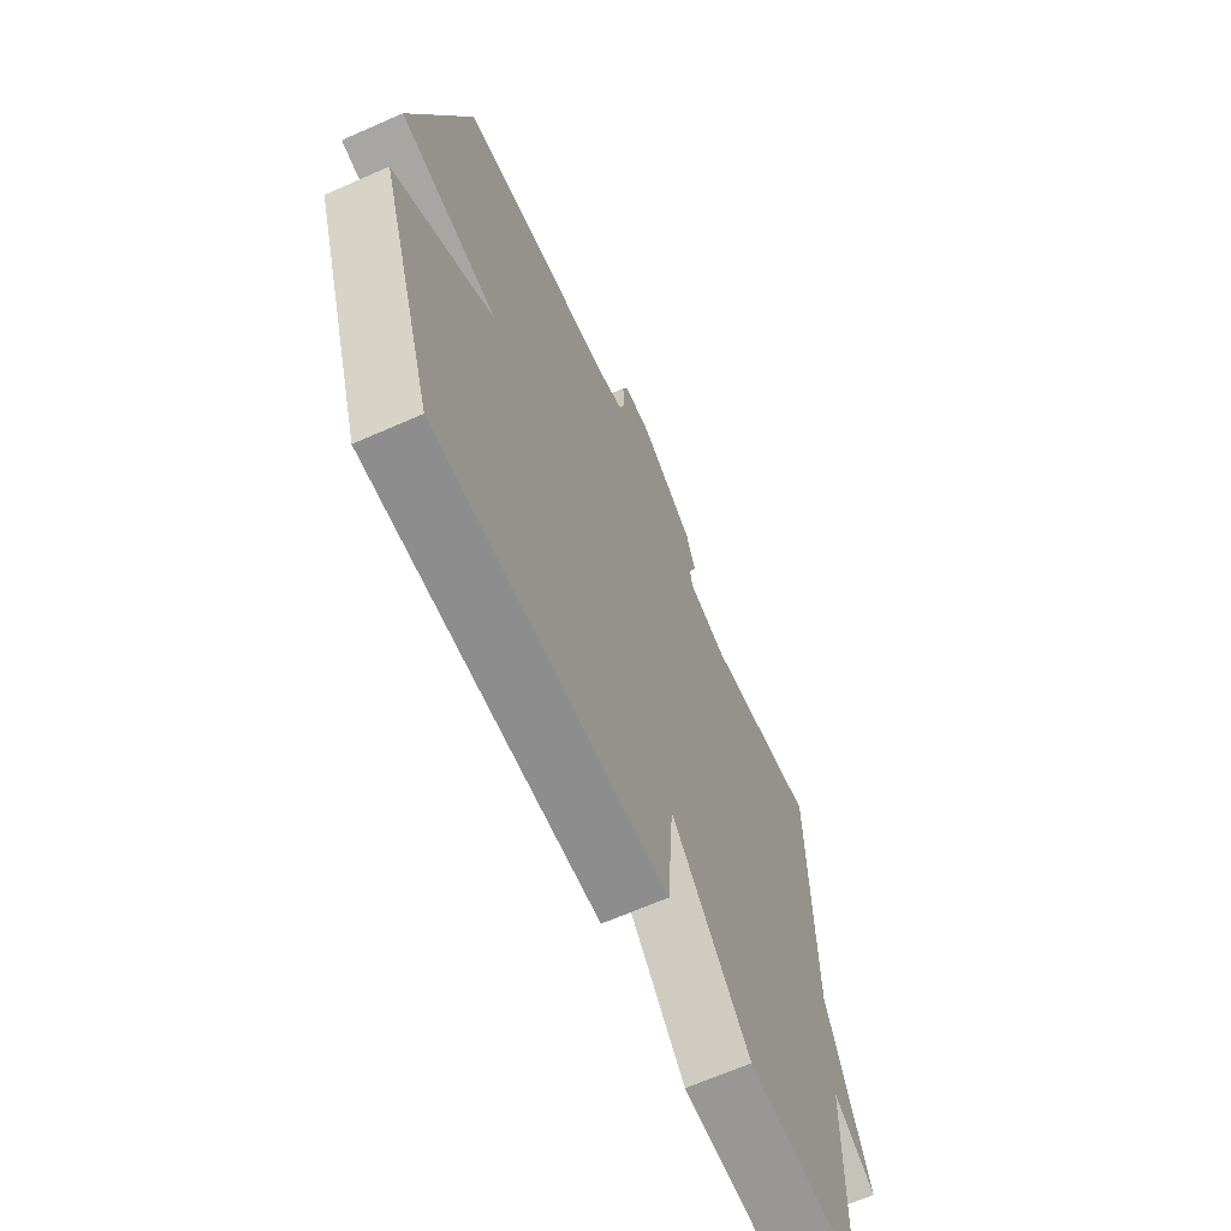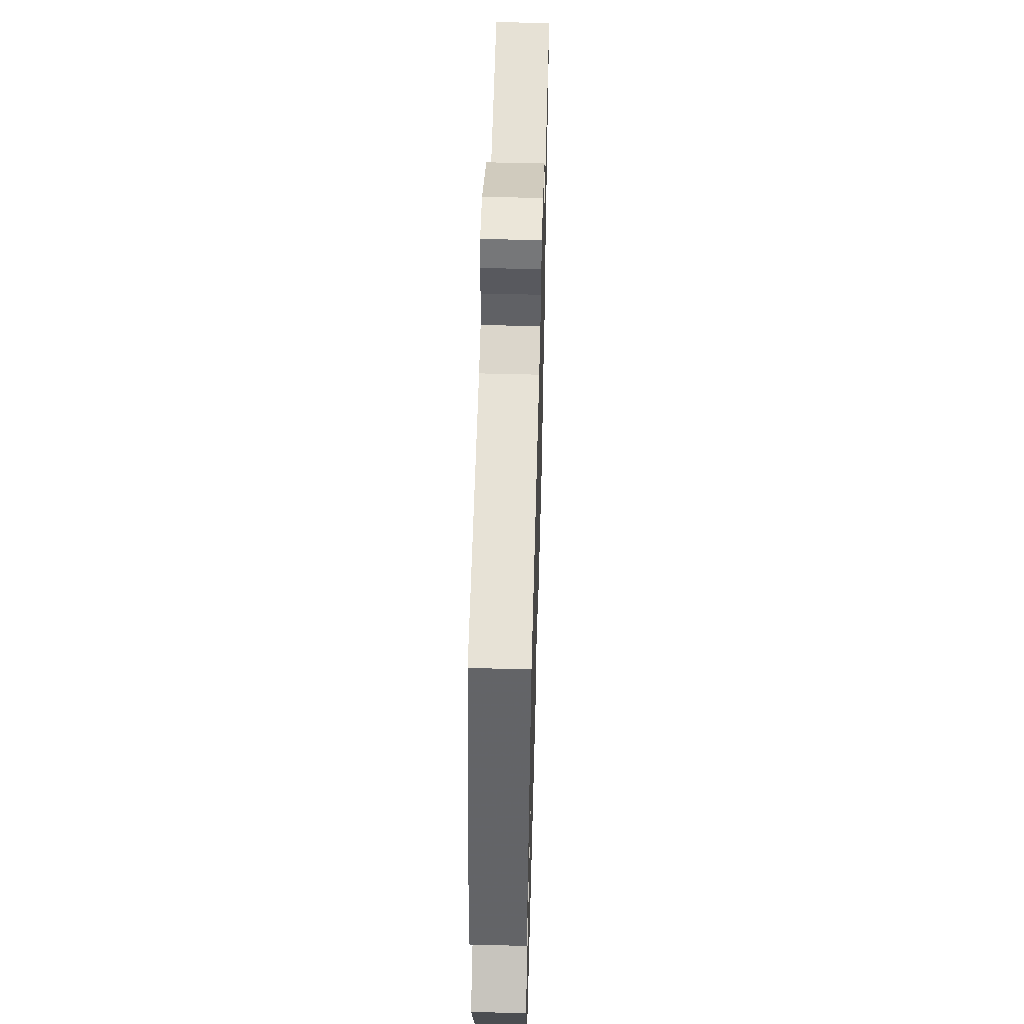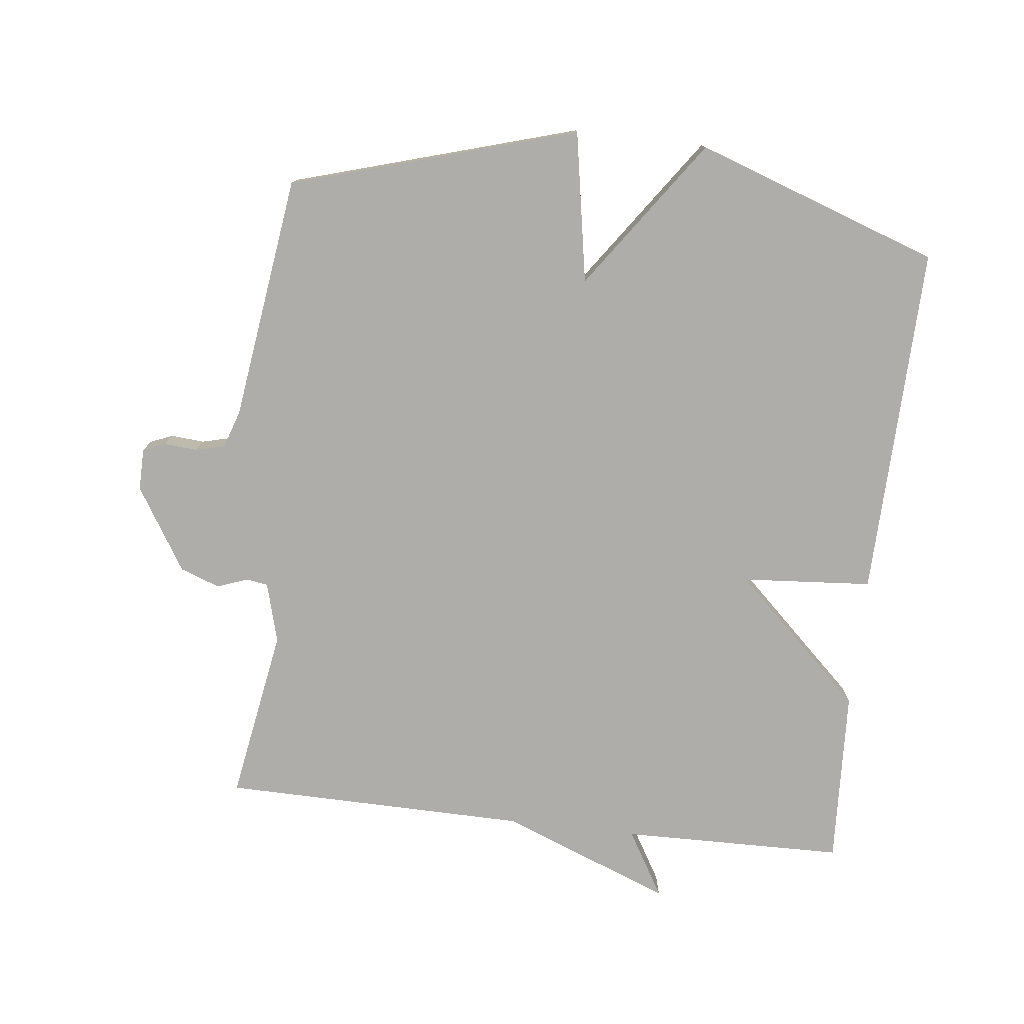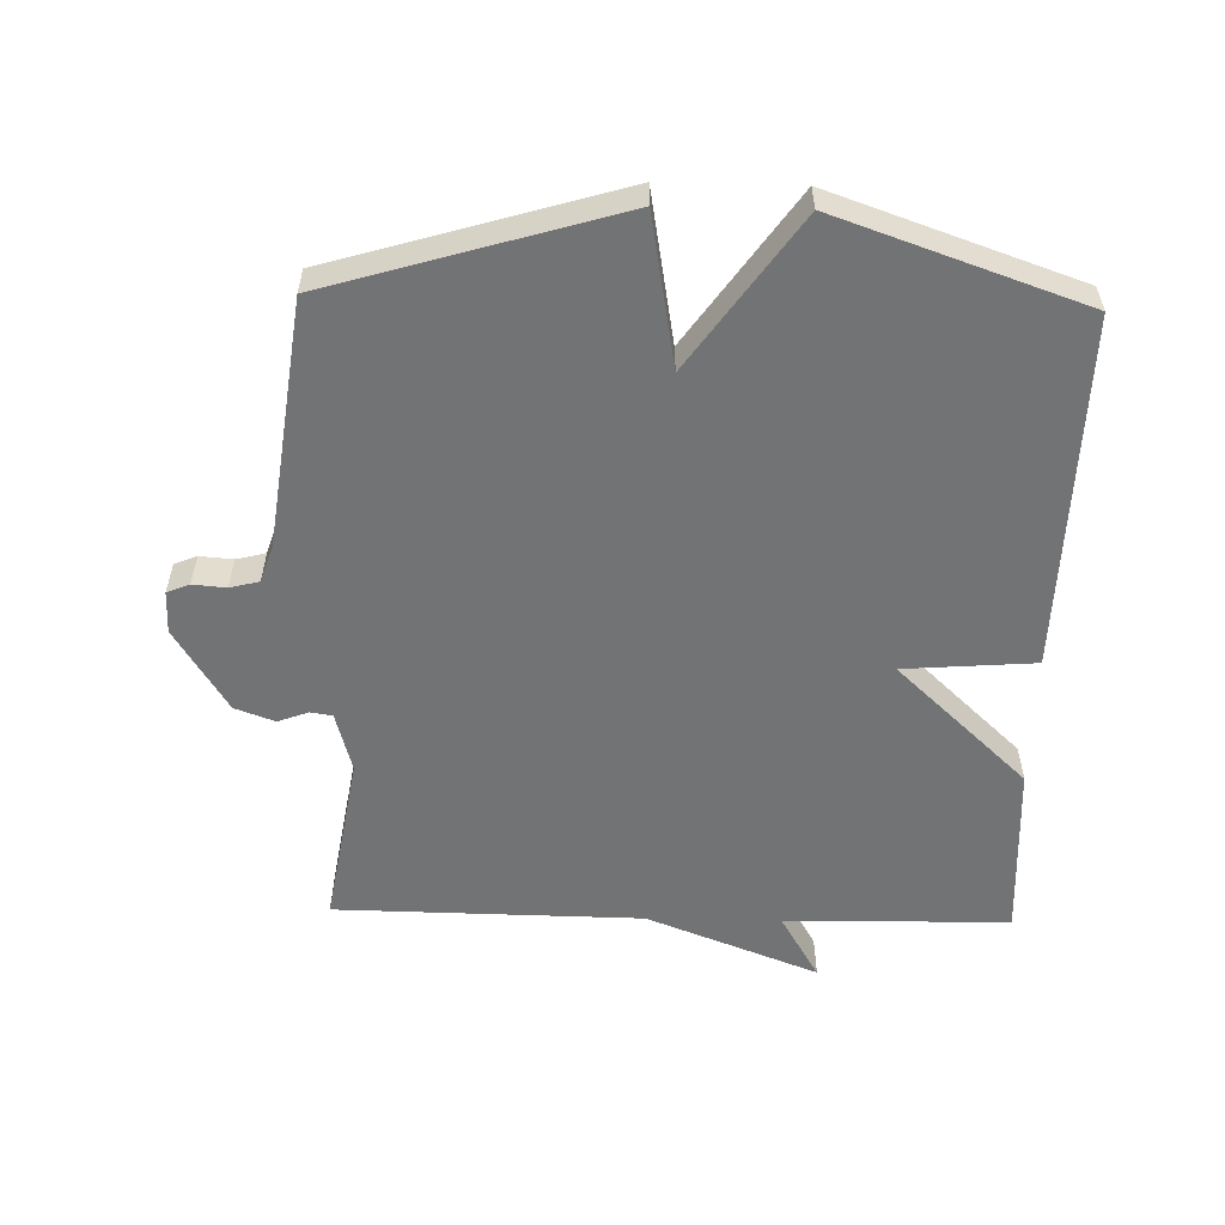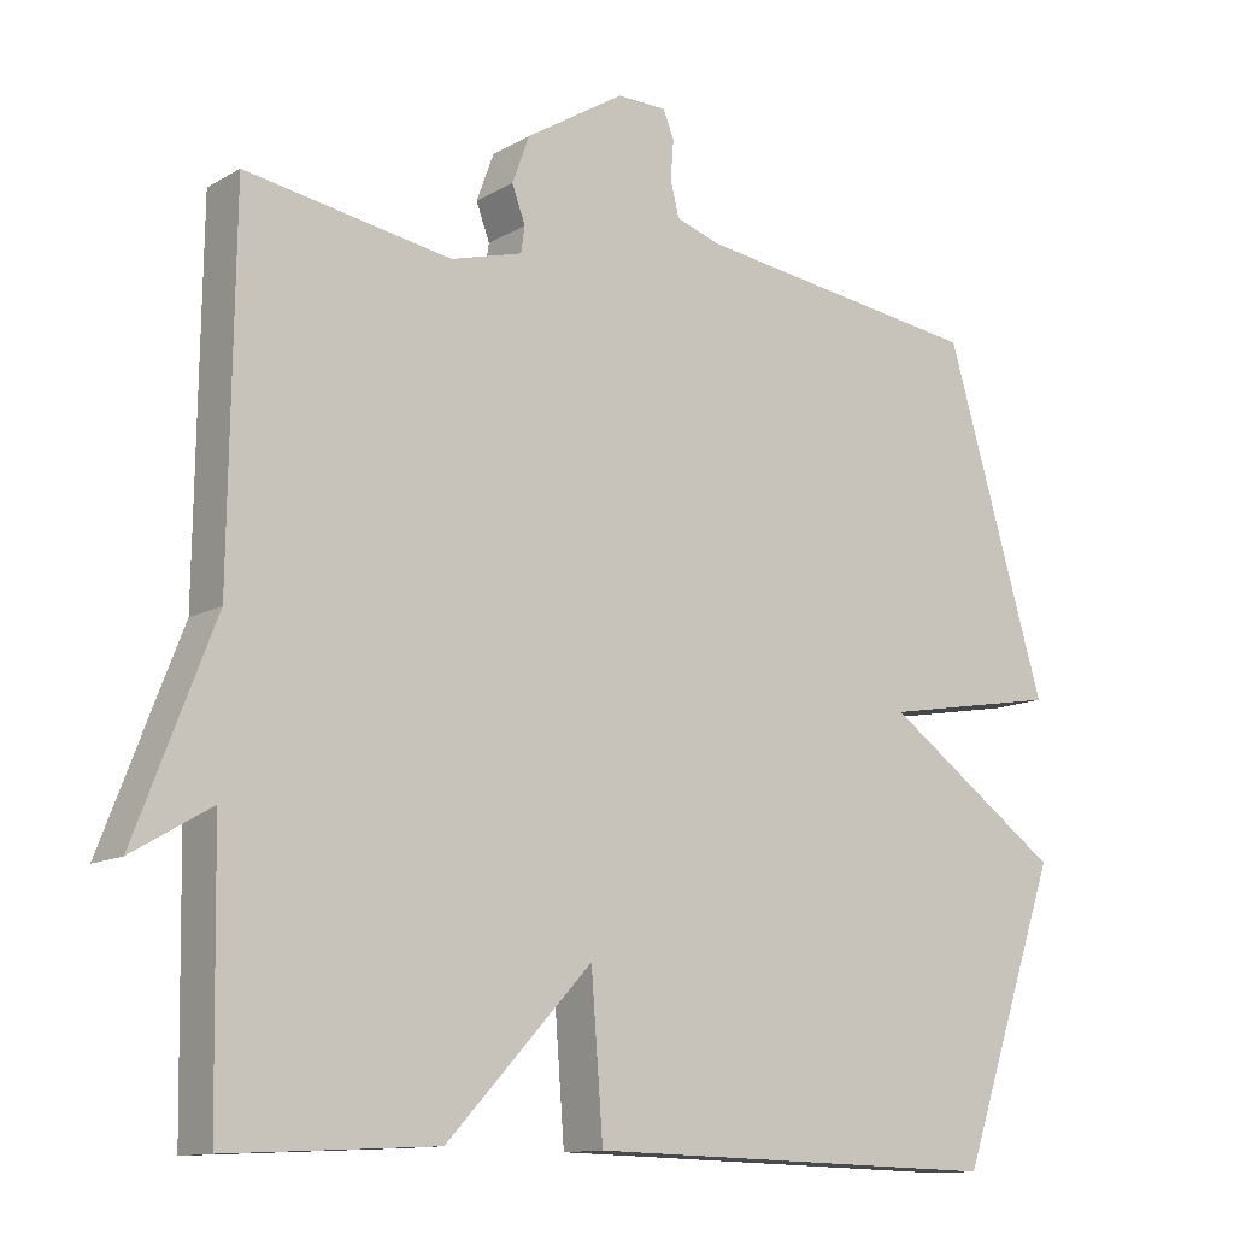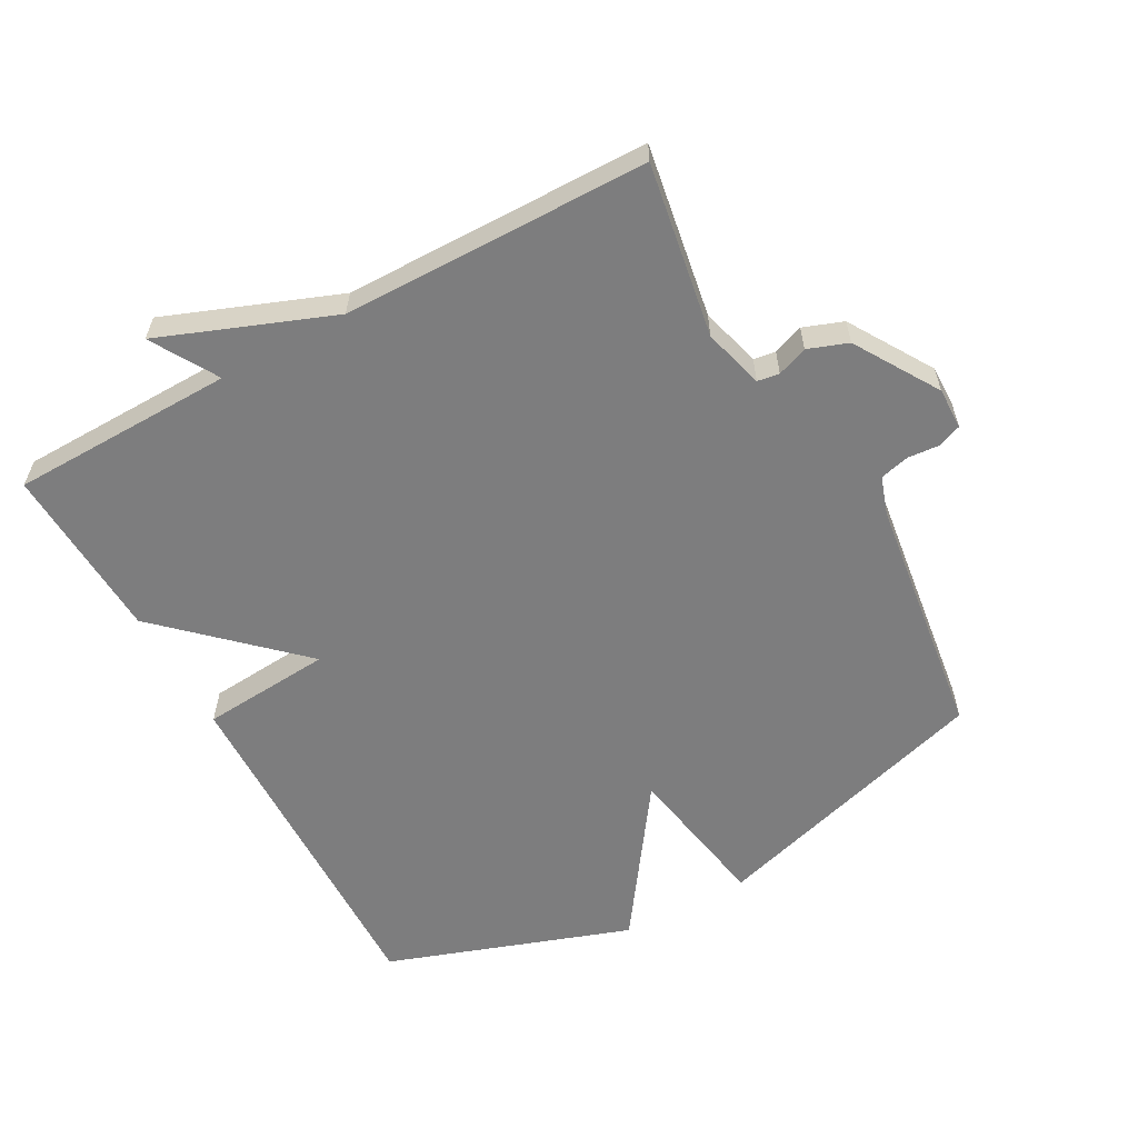
<metadata>
{"format":"obj","ext":"obj","renderer":"f3d","projection":"perspective","resolution":1024,"background":"white","views":[{"elev":-65.8,"azim":113.9,"up":"+Z"},{"elev":55.1,"azim":91.6,"up":"+Z"},{"elev":-77.1,"azim":83.4,"up":"+Y"},{"elev":-55.9,"azim":88.6,"up":"+Y"},{"elev":-12.1,"azim":-36.8,"up":"+Z"},{"elev":-59.1,"azim":-61.2,"up":"+Y"}]}
</metadata>
<code>
v -0.5 0.07 -0.5
v -0.506 0.07 -0.162
v -0.606 0.07 -0.221
v -0.506 0.07 0.038
v -0.5 0.07 0.5
v -0.238 0.07 0.456
v -0.147 0.07 0.481
v -0.142 0.07 0.514
v -0.159 0.07 0.56
v -0.137 0.07 0.62
v -0.011 0.07 0.698
v 0.052 0.07 0.697
v 0.066 0.07 0.663
v 0.062 0.07 0.613
v 0.073 0.07 0.569
v 0.13 0.07 0.55
v 0.5 0.07 0.5
v 0.628 0.07 0.069
v 0.401 0.07 0.029
v 0.628 0.07 -0.131
v 0.5 0.07 -0.5
v -0.034 0.07 -0.487
v -0.049 0.07 -0.29
v -0.234 0.07 -0.487
v -0.5 0 -0.5
v -0.506 0 -0.162
v -0.606 0 -0.221
v -0.506 0 0.038
v -0.5 0 0.5
v -0.238 0 0.456
v -0.147 0 0.481
v -0.142 0 0.514
v -0.159 0 0.56
v -0.137 0 0.62
v -0.011 0 0.698
v 0.052 0 0.697
v 0.066 0 0.663
v 0.062 0 0.613
v 0.073 0 0.569
v 0.13 0 0.55
v 0.5 0 0.5
v 0.628 0 0.069
v 0.401 0 0.029
v 0.628 0 -0.131
v 0.5 0 -0.5
v -0.034 0 -0.487
v -0.049 0 -0.29
v -0.234 0 -0.487
f 23 24 1 2
f 21 22 23
f 20 21 23
f 19 20 23
f 19 23 2
f 16 17 18 19
f 15 16 19 2
f 2 3 4
f 15 2 4
f 14 15 4
f 12 13 14
f 11 12 14
f 10 11 14
f 9 10 14
f 8 9 14
f 7 8 14
f 7 14 4
f 6 7 4
f 4 5 6
f 26 25 48 47
f 47 46 45
f 47 45 44
f 47 44 43
f 26 47 43
f 43 42 41 40
f 26 43 40 39
f 28 27 26
f 28 26 39
f 28 39 38
f 38 37 36
f 38 36 35
f 38 35 34
f 38 34 33
f 38 33 32
f 38 32 31
f 28 38 31
f 28 31 30
f 30 29 28
f 1 25 26 2
f 2 26 27 3
f 3 27 28 4
f 4 28 29 5
f 5 29 30 6
f 6 30 31 7
f 7 31 32 8
f 8 32 33 9
f 9 33 34 10
f 10 34 35 11
f 11 35 36 12
f 12 36 37 13
f 13 37 38 14
f 14 38 39 15
f 15 39 40 16
f 16 40 41 17
f 17 41 42 18
f 18 42 43 19
f 19 43 44 20
f 20 44 45 21
f 21 45 46 22
f 22 46 47 23
f 23 47 48 24
f 24 48 25 1

</code>
